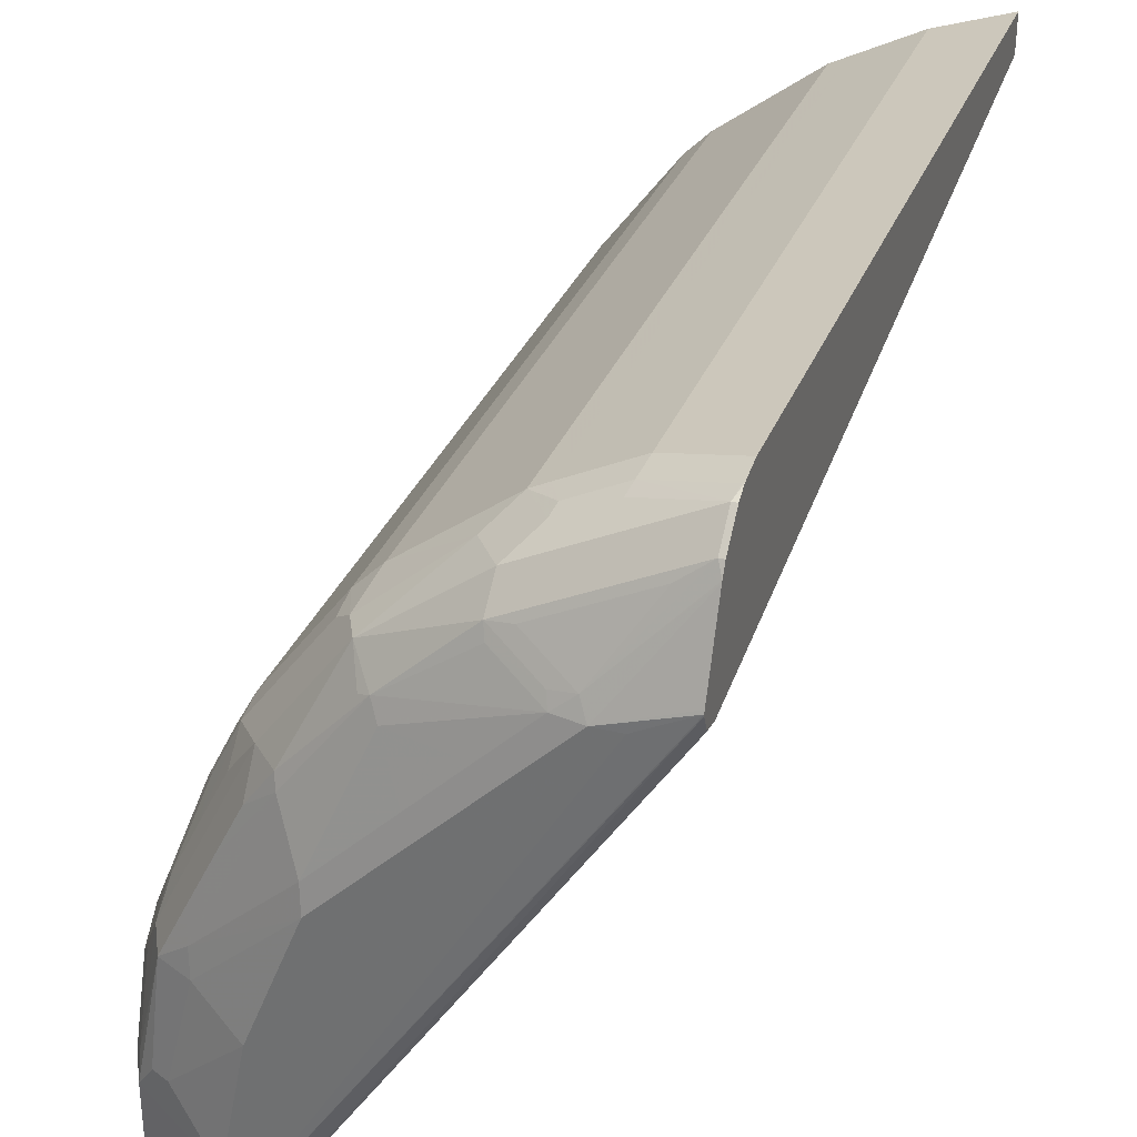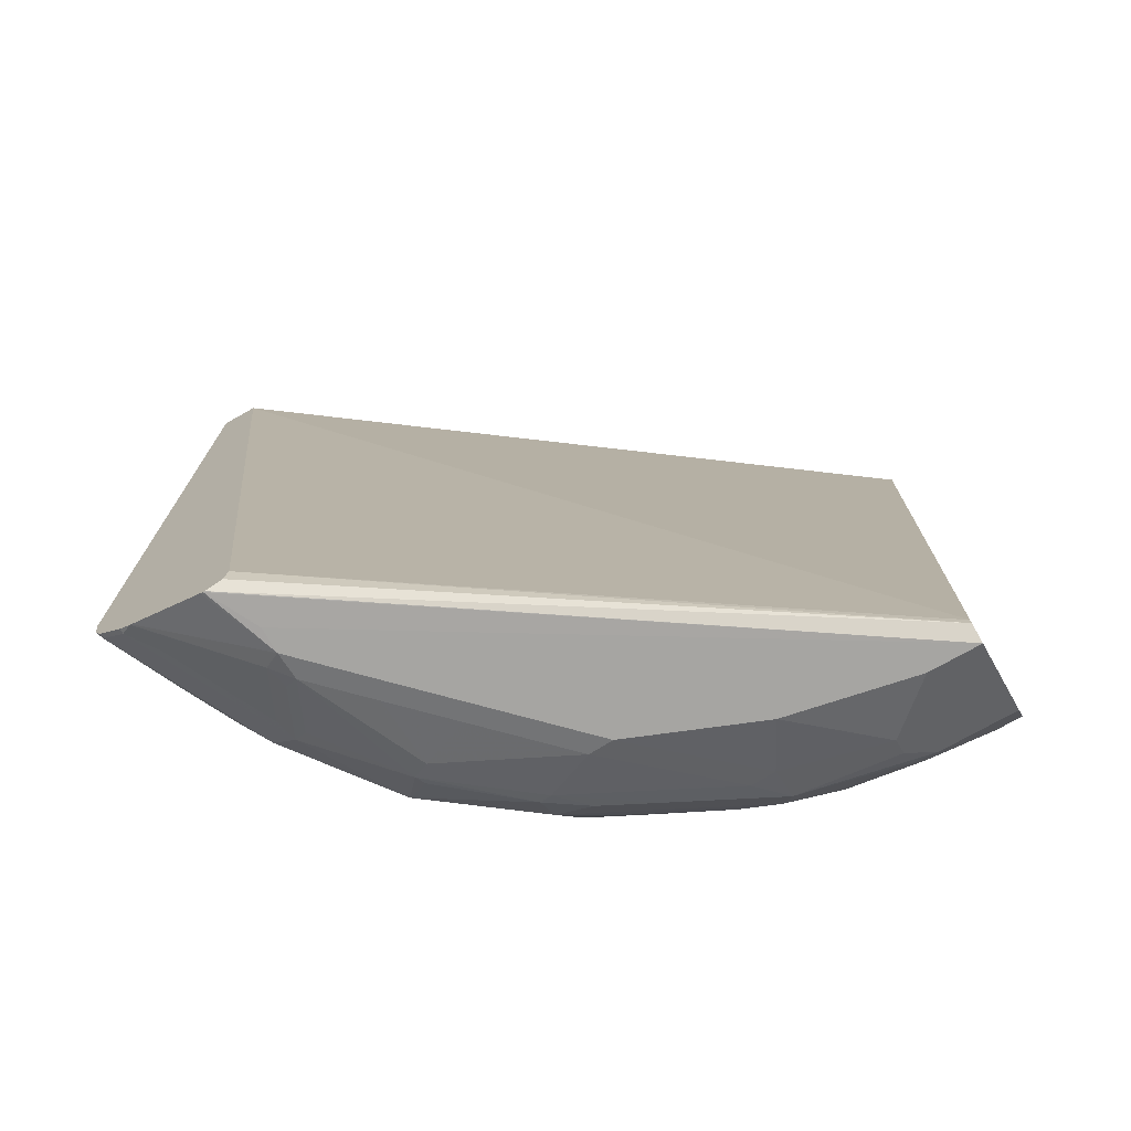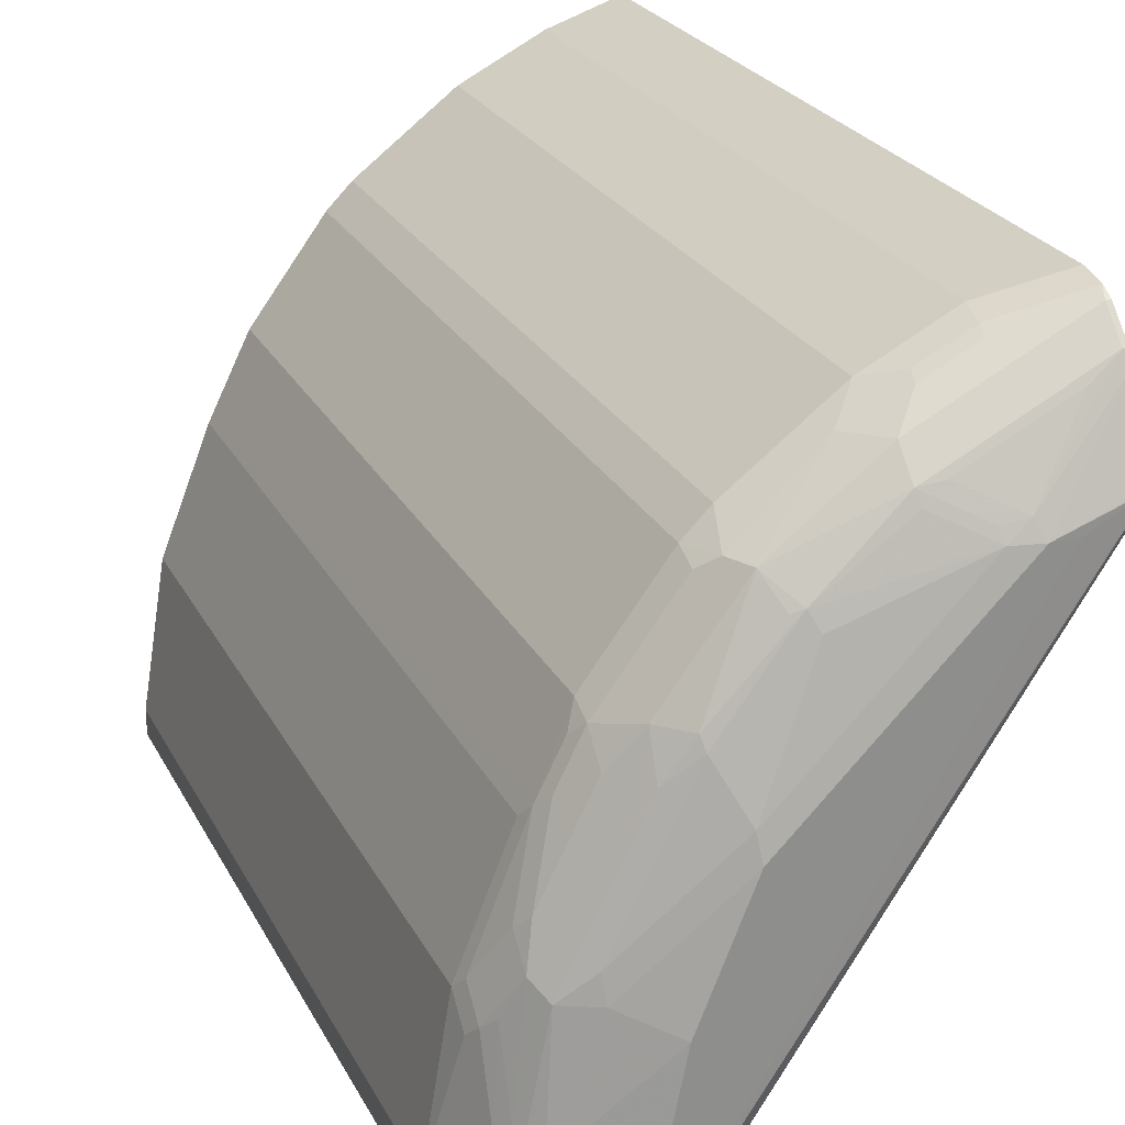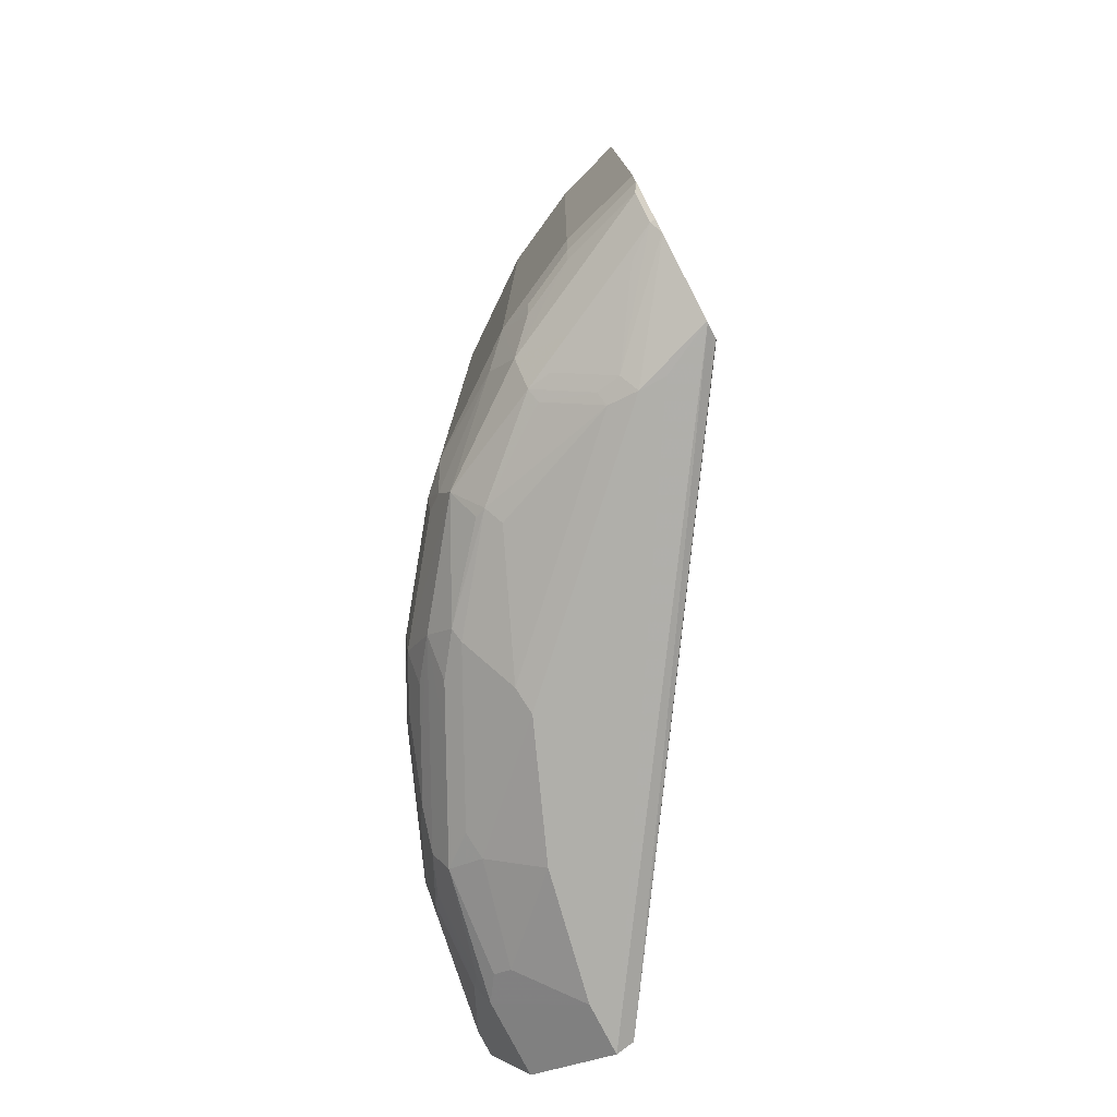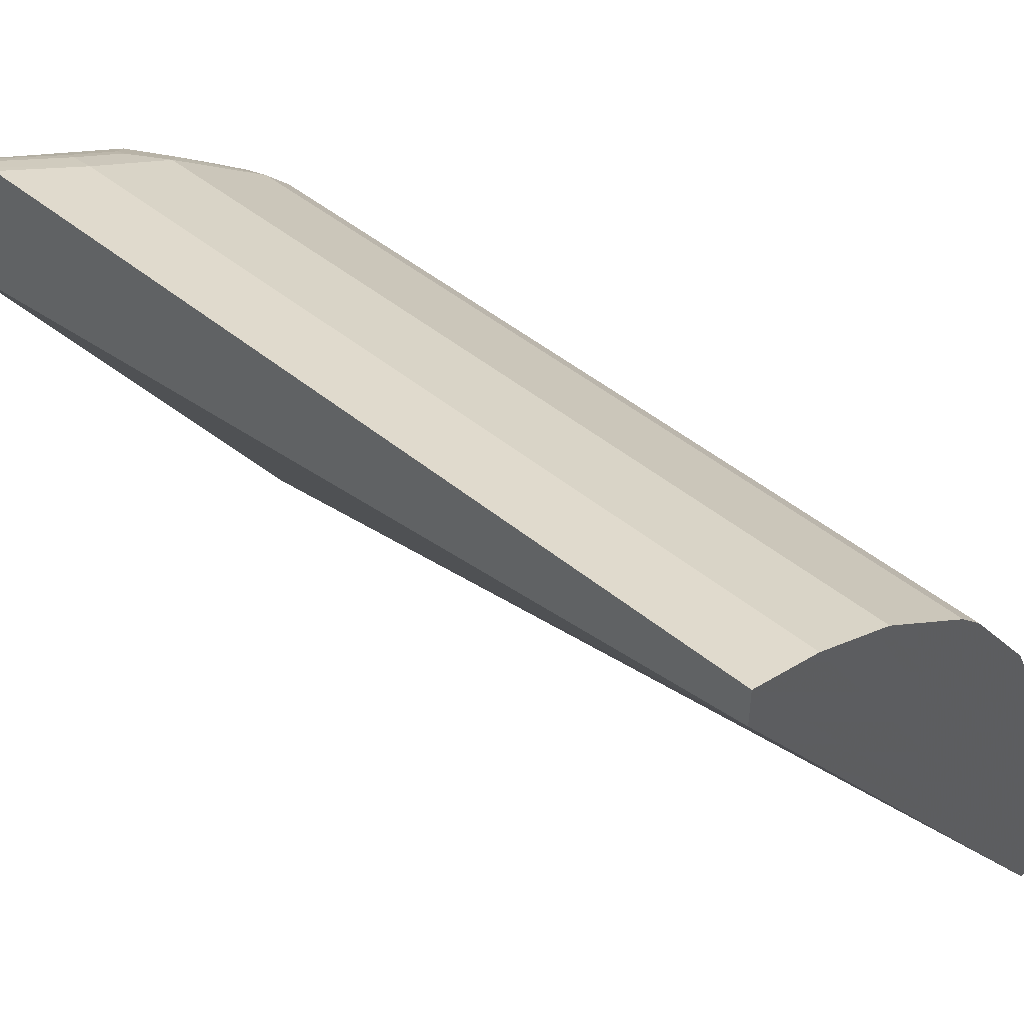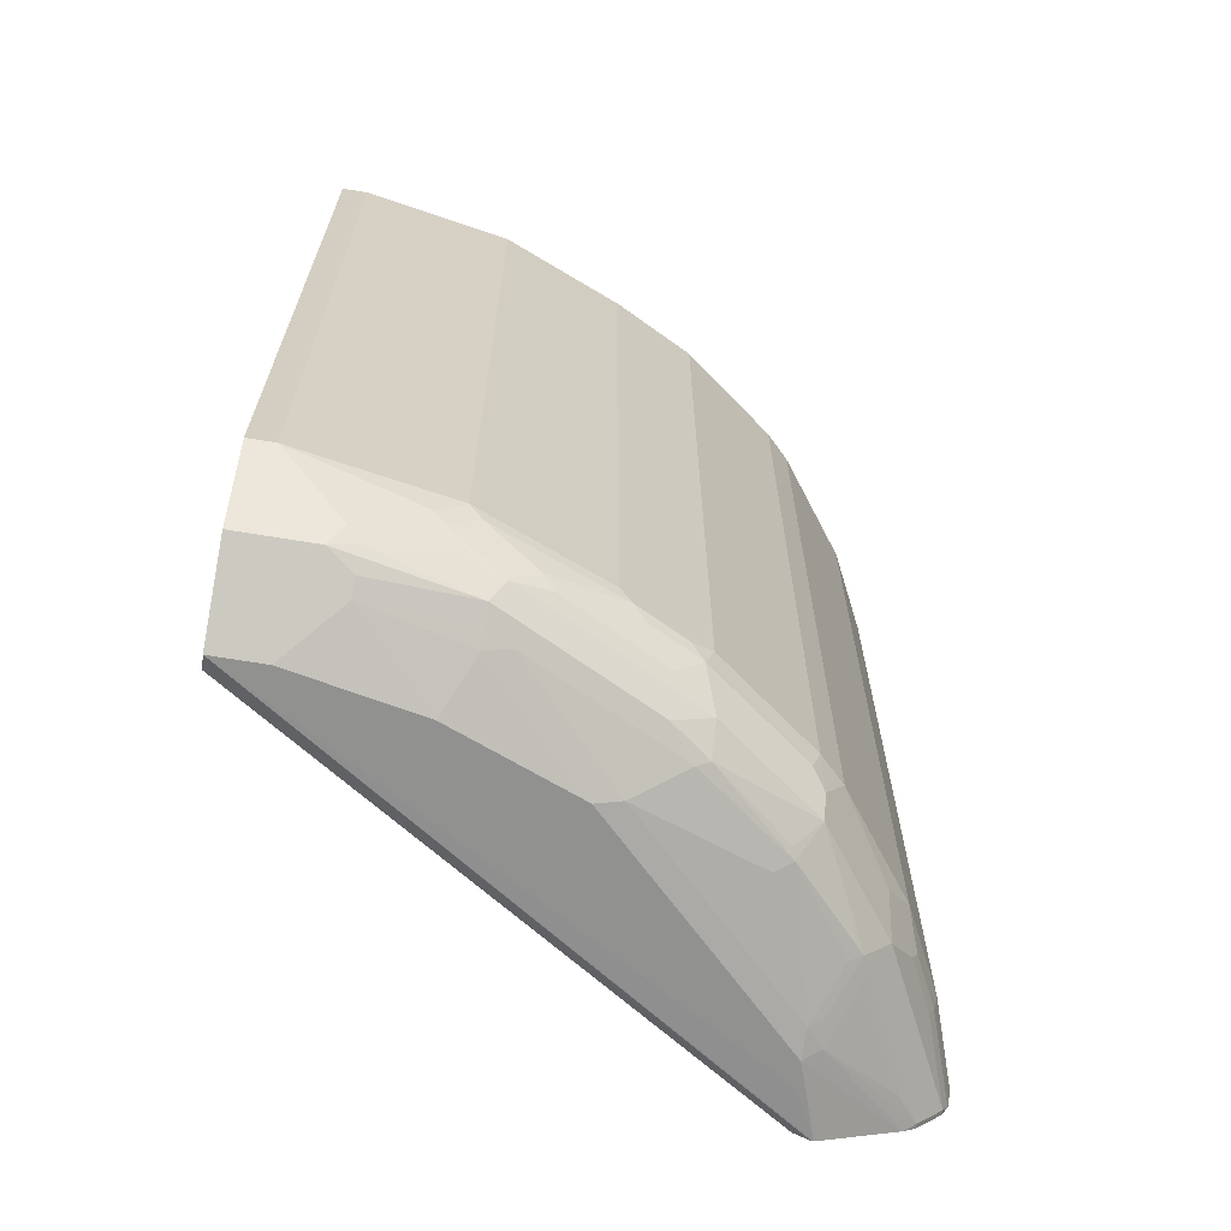
<metadata>
{"format":"obj","ext":"obj","renderer":"f3d","projection":"perspective","resolution":1024,"background":"white","views":[{"elev":31.7,"azim":-161.0,"up":"+Y"},{"elev":-73.6,"azim":-60.4,"up":"+Z"},{"elev":25.2,"azim":157.7,"up":"+Y"},{"elev":-78.0,"azim":-152.7,"up":"+Z"},{"elev":46.1,"azim":-46.6,"up":"+Y"},{"elev":-66.0,"azim":80.5,"up":"+Z"}]}
</metadata>
<code>
v 0.2891 -0.0003202 -0.5876
v 0.2891 0.01035 -0.5876
v 0.2786 -0.0003202 -0.5876
v 0.2891 -0.0003202 -0.8982
v 0.2787 0.07229 -0.5876
v 0.2891 0.01035 -0.8982
v 0.09351 0.2526 -0.5876
v 0.2306 -0.0003202 -0.9429
v 0.2823 -0.0003202 -0.9118
v 0.2581 0.1239 -0.5876
v 0.2787 0.07229 -0.8982
v 0.2719 0.03098 -0.9326
v 0.2762 0.03615 -0.924
v 0.2787 0.06196 -0.9085
v 0.09351 0.268 -0.5876
v 0.09351 0.2083 -0.9395
v 0.2306 -0.0003202 -0.9464
v 0.2719 -0.0003202 -0.9326
v 0.255 0.1302 -0.5876
v 0.2581 0.1239 -0.8982
v 0.2555 0.1291 -0.9033
v 0.2762 0.07744 -0.9033
v 0.2374 0.02065 -0.9498
v 0.2581 0.0413 -0.9395
v 0.265 0.0413 -0.936
v 0.2615 0.08261 -0.9326
v 0.2723 0.0413 -0.9292
v 0.2723 0.07229 -0.9188
v 0.2762 0.06711 -0.9137
v 0.09354 0.2681 -0.5876
v 0.09351 0.2681 -0.5876
v 0.09351 0.2096 -0.9464
v 0.09351 0.2161 -0.9497
v 0.2374 -0.0003202 -0.9498
v 0.2446 0.1508 -0.5876
v 0.2658 0.09809 -0.9137
v 0.262 0.1033 -0.9188
v 0.2517 0.1342 -0.9085
v 0.2413 0.1549 -0.9085
v 0.2452 0.1497 -0.9033
v 0.2409 0.1583 -0.8982
v 0.2412 0.1577 -0.5876
v 0.2658 0.08776 -0.924
v 0.2271 0.07229 -0.9498
v 0.2478 0.08261 -0.9395
v 0.2547 0.08261 -0.936
v 0.2491 0.09294 -0.9369
v 0.2512 0.1033 -0.9326
v 0.1239 0.2581 -0.5876
v 0.09351 0.2681 -0.9085
v 0.09351 0.2168 -0.9497
v 0.1136 0.2065 -0.9498
v 0.2555 0.1084 -0.924
v 0.2517 0.1239 -0.9188
v 0.2103 0.1961 -0.9085
v 0.2413 0.1445 -0.9188
v 0.2297 0.16 -0.924
v 0.1987 0.2013 -0.924
v 0.2099 0.1996 -0.8982
v 0.2409 0.1583 -0.5876
v 0.2065 0.1239 -0.9498
v 0.2078 0.1342 -0.9473
v 0.2181 0.1549 -0.9369
v 0.2409 0.1239 -0.9326
v 0.1514 0.2443 -0.5876
v 0.1239 0.2581 -0.8982
v 0.09351 0.2672 -0.9132
v 0.09351 0.218 -0.9492
v 0.1239 0.2065 -0.9498
v 0.2039 0.2013 -0.9137
v 0.2306 0.1445 -0.9326
v 0.2194 0.16 -0.9343
v 0.1574 0.2323 -0.924
v 0.1686 0.2306 -0.9085
v 0.1936 0.191 -0.9343
v 0.1893 0.1927 -0.936
v 0.1574 0.222 -0.9343
v 0.1996 0.2099 -0.8982
v 0.2099 0.1996 -0.5876
v 0.1859 0.1445 -0.9498
v 0.1768 0.1652 -0.9473
v 0.1859 0.1858 -0.9395
v 0.1583 0.2409 -0.5876
v 0.1514 0.2443 -0.8982
v 0.1458 0.2452 -0.9085
v 0.1252 0.2555 -0.9085
v 0.09351 0.2661 -0.9188
v 0.09351 0.2478 -0.9371
v 0.1274 0.2133 -0.9464
v 0.1355 0.2065 -0.9473
v 0.1562 0.1858 -0.9473
v 0.1549 0.1755 -0.9498
v 0.09552 0.2633 -0.924
v 0.1265 0.2529 -0.9137
v 0.1471 0.2426 -0.9137
v 0.1583 0.2409 -0.8982
v 0.1368 0.2323 -0.9343
v 0.1562 0.2168 -0.9369
v 0.1368 0.2116 -0.9447
v 0.148 0.2237 -0.936
v 0.1996 0.2099 -0.5876
v 0.09421 0.2658 -0.9188
v 0.09351 0.2633 -0.924
v 0.09351 0.2484 -0.9368
v 0.09552 0.2529 -0.9343
v 0.1067 0.2443 -0.936
v 0.1274 0.234 -0.936
v 0.09351 0.2529 -0.9343
f 55 70 59
f 58 76 77
f 58 75 76
f 58 72 75
f 58 74 70
f 57 71 72
f 57 72 58
f 57 64 71
f 58 77 73
f 58 73 74
f 59 70 78
f 63 72 71
f 59 101 79
f 61 80 81
f 61 81 62
f 62 81 82
f 62 82 63
f 63 82 76
f 63 76 72
f 65 83 96
f 63 71 64
f 55 58 70
f 59 78 101
f 54 57 56
f 39 41 40
f 53 64 57
f 65 96 84
f 39 55 59
f 39 59 41
f 39 54 56
f 39 56 57
f 39 57 58
f 39 58 55
f 41 59 79
f 41 79 60
f 41 60 42
f 44 61 45
f 45 47 46
f 45 61 47
f 47 61 62
f 47 62 63
f 47 63 64
f 47 64 48
f 48 64 53
f 49 65 84
f 49 84 66
f 50 66 67
f 51 68 69
f 51 69 52
f 53 57 54
f 66 84 85
f 93 108 103
f 66 86 67
f 82 91 90
f 84 96 85
f 85 95 94
f 85 94 86
f 85 96 95
f 86 94 93
f 86 93 102
f 86 102 87
f 87 102 93
f 87 93 103
f 88 104 89
f 89 99 90
f 89 104 105
f 89 105 106
f 89 106 107
f 89 107 100
f 90 99 98
f 93 97 105
f 93 105 108
f 97 107 106
f 97 106 105
f 104 108 105
f 38 54 39
f 81 91 82
f 66 85 86
f 81 92 91
f 78 83 101
f 67 86 87
f 68 88 69
f 69 89 90
f 69 90 91
f 69 91 92
f 69 88 89
f 70 74 78
f 72 76 75
f 73 93 94
f 73 94 95
f 73 96 74
f 73 77 97
f 73 97 93
f 74 96 78
f 76 82 90
f 76 90 98
f 76 98 77
f 77 98 99
f 77 99 89
f 77 89 100
f 77 100 107
f 77 107 97
f 78 96 83
f 80 92 81
f 37 54 38
f 73 95 96
f 37 43 53
f 5 20 10
f 6 9 12
f 6 12 13
f 6 13 14
f 6 14 11
f 7 15 31
f 7 31 50
f 7 50 67
f 7 67 87
f 7 87 103
f 7 103 108
f 7 108 104
f 37 53 54
f 7 104 88
f 7 88 68
f 7 68 51
f 7 51 33
f 7 33 32
f 7 32 16
f 7 16 8
f 8 16 17
f 9 18 12
f 10 20 21
f 5 11 20
f 10 21 19
f 4 9 6
f 2 11 5
f 1 2 5
f 1 5 10
f 1 10 19
f 1 19 35
f 1 35 42
f 1 42 60
f 1 60 79
f 1 79 101
f 1 101 83
f 1 83 65
f 1 49 30
f 1 30 15
f 1 15 7
f 1 7 3
f 1 3 8
f 1 8 17
f 1 17 34
f 1 34 18
f 1 18 9
f 1 9 4
f 1 4 6
f 1 6 2
f 2 6 11
f 3 7 8
f 11 14 29
f 1 65 49
f 11 22 21
f 23 52 69
f 23 69 92
f 23 92 80
f 23 80 61
f 23 61 44
f 23 44 24
f 24 45 46
f 24 46 26
f 24 26 25
f 24 44 45
f 26 46 47
f 26 47 48
f 26 48 53
f 26 53 43
f 26 43 27
f 27 43 28
f 28 43 29
f 31 49 66
f 31 66 50
f 33 51 34
f 34 51 52
f 36 43 37
f 11 29 22
f 23 34 52
f 22 43 36
f 30 49 31
f 21 42 35
f 11 21 20
f 22 29 43
f 12 18 34
f 12 34 23
f 12 24 25
f 12 25 26
f 12 26 27
f 12 27 13
f 13 28 29
f 13 29 14
f 13 27 28
f 12 23 24
f 16 32 17
f 15 30 31
f 21 39 40
f 21 38 39
f 21 37 38
f 21 36 37
f 21 40 41
f 21 22 36
f 19 21 35
f 17 33 34
f 17 32 33
f 21 41 42

</code>
